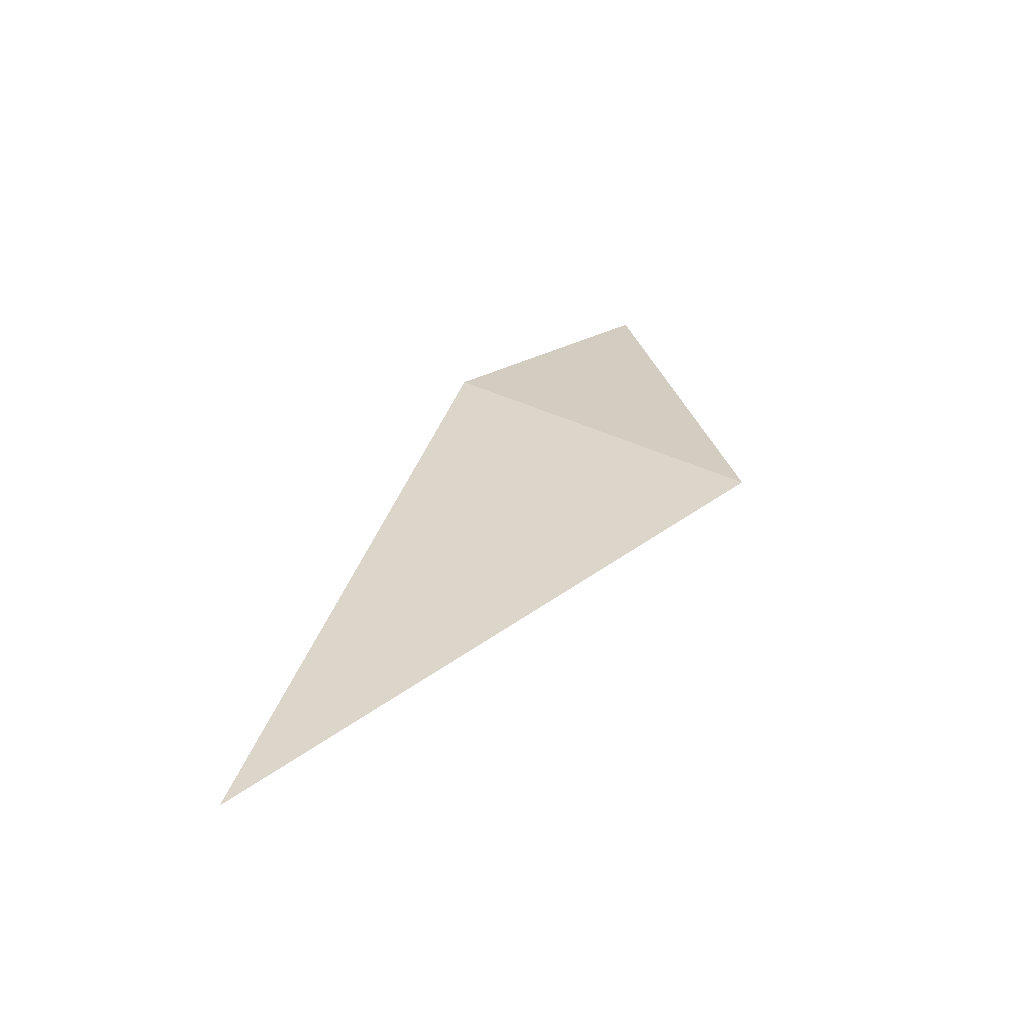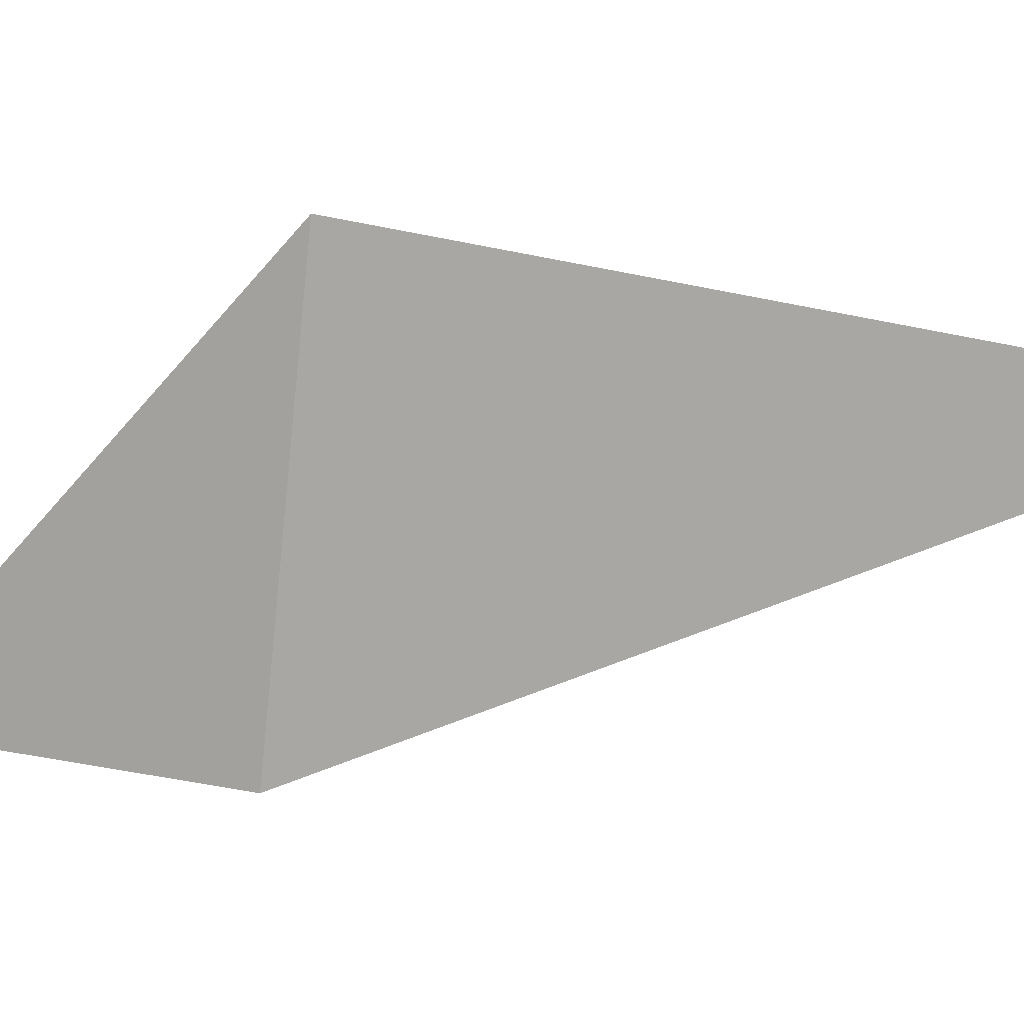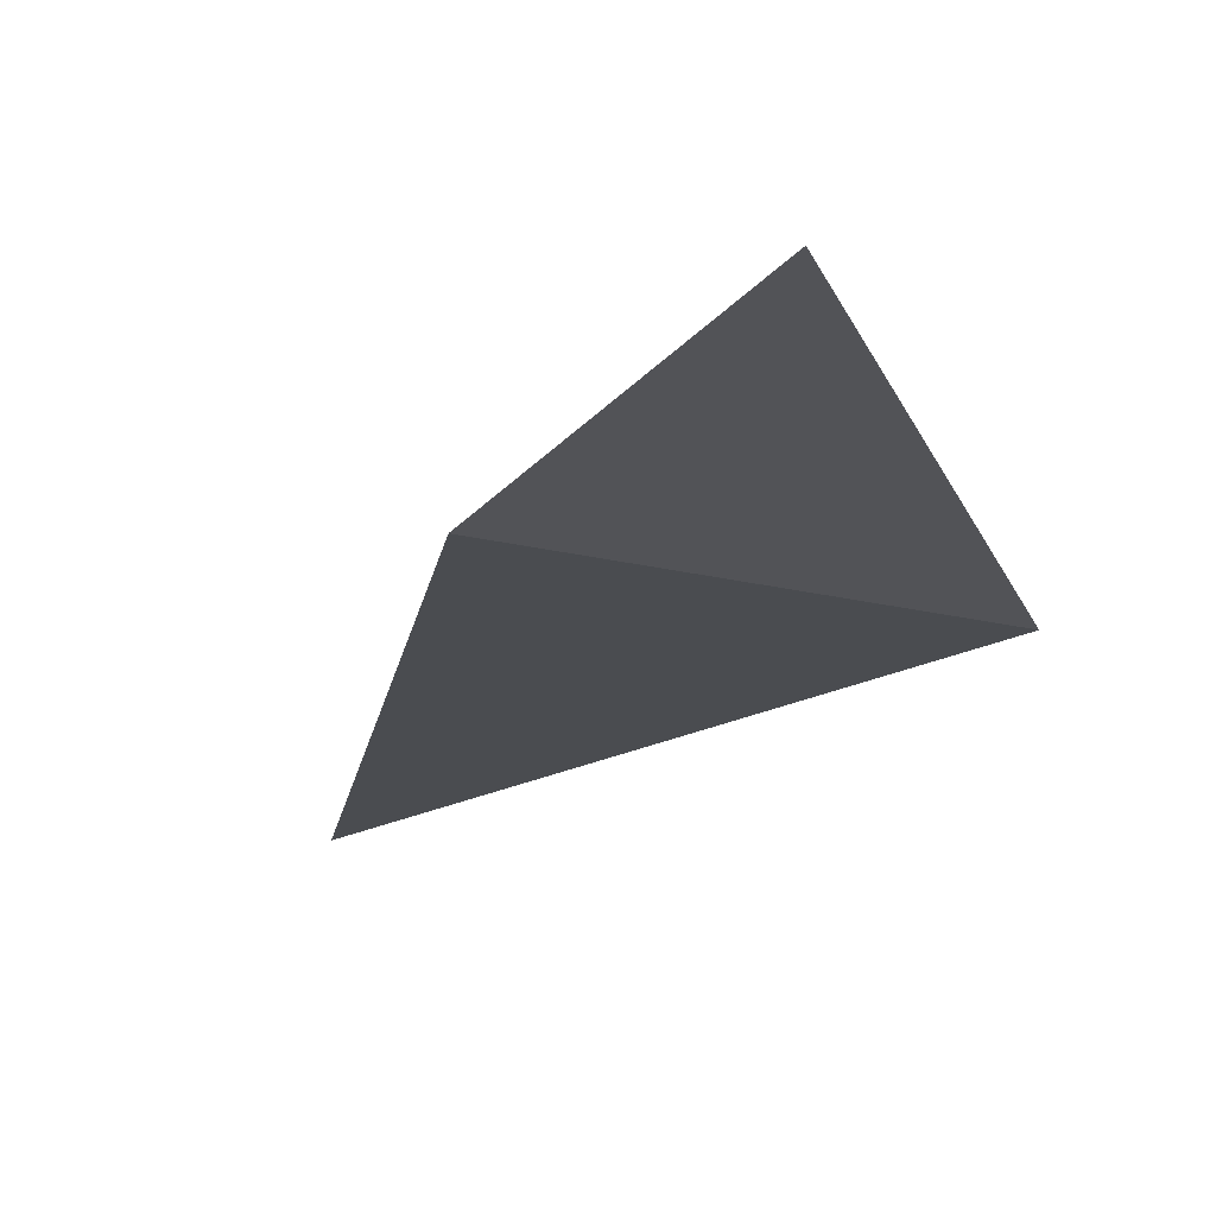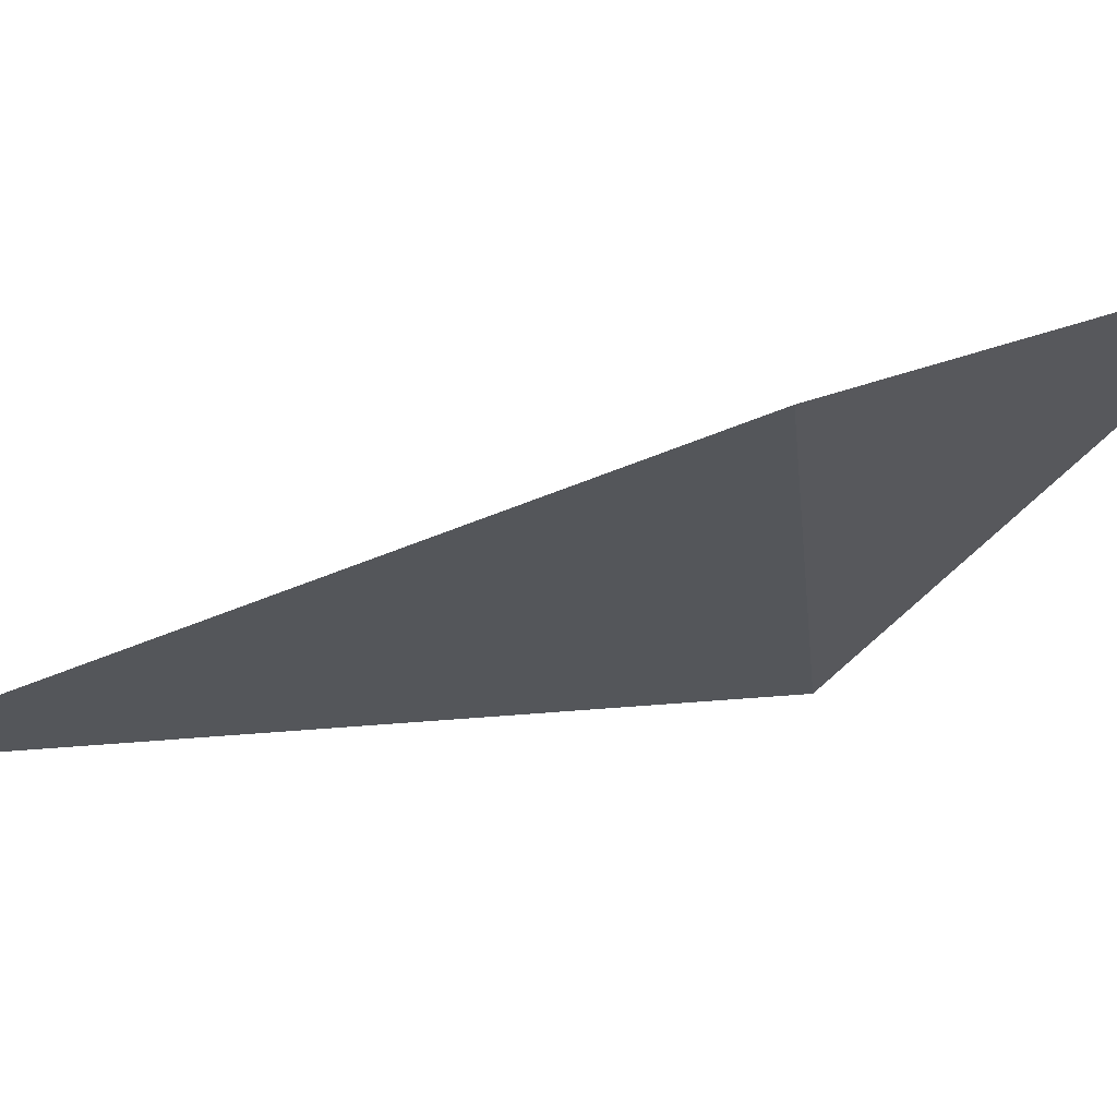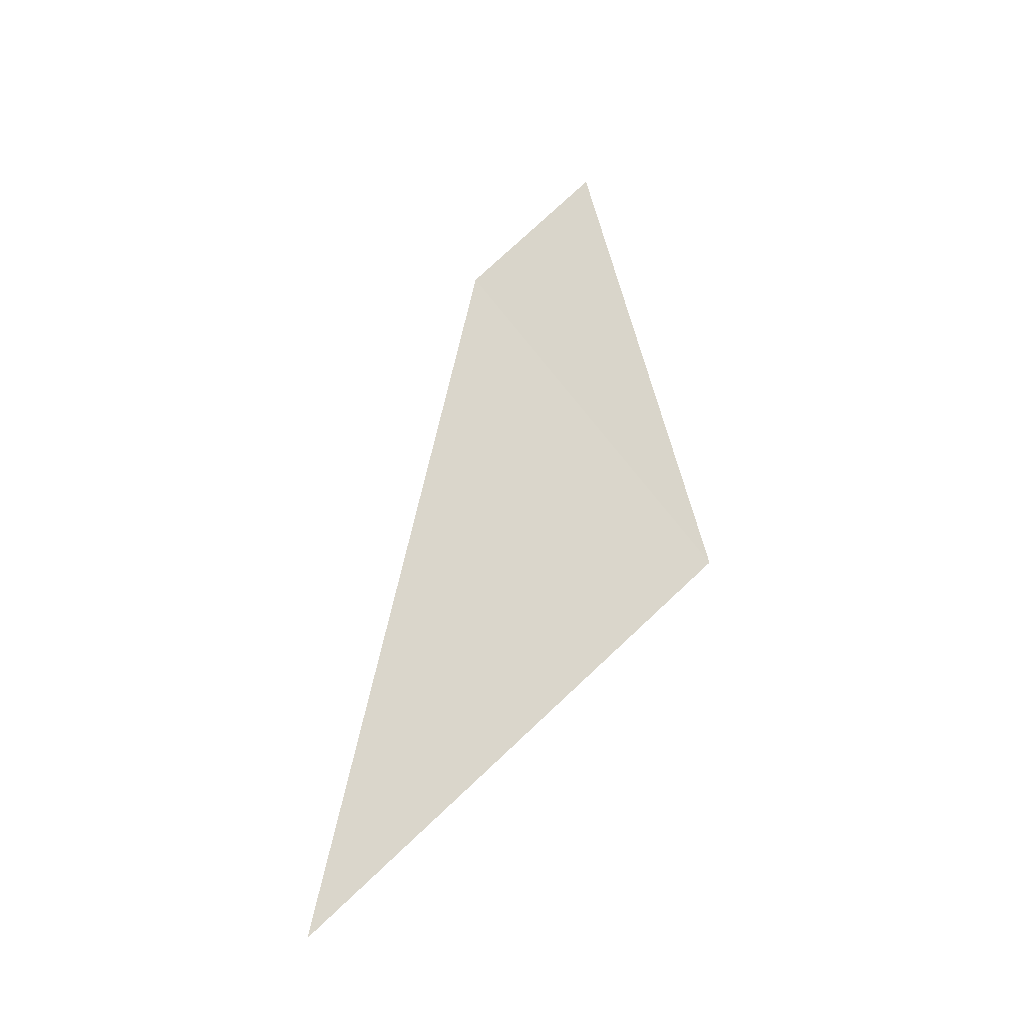
<metadata>
{"format":"obj","ext":"obj","renderer":"f3d","projection":"perspective","resolution":1024,"background":"white","views":[{"elev":-55.3,"azim":-171.6,"up":"+Y"},{"elev":-74.9,"azim":-53.3,"up":"+Z"},{"elev":-12.0,"azim":-174.1,"up":"+Z"},{"elev":-25.9,"azim":138.0,"up":"+Z"},{"elev":-21.5,"azim":150.4,"up":"+Y"}]}
</metadata>
<code>
v 0.1126 0.5902 0.08532
v -0.003492 0.053 0.004017
v 0.3206 0.3515 0.00355
v 0.5272 -0.4454 -0.0461
f 4 1 2
f 3 4 2
f 1 3 2
f 3 1 4

</code>
